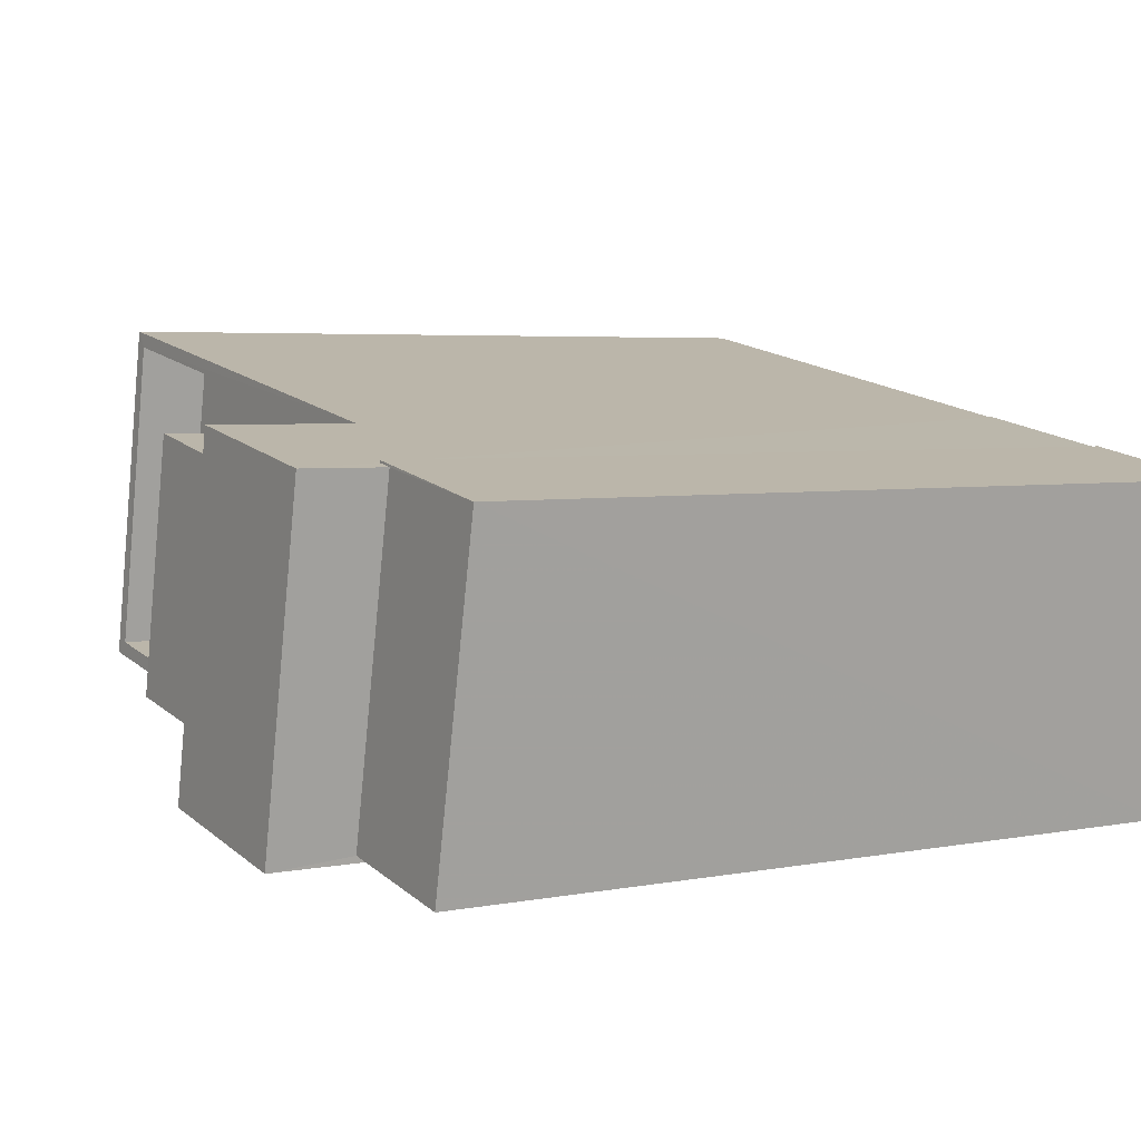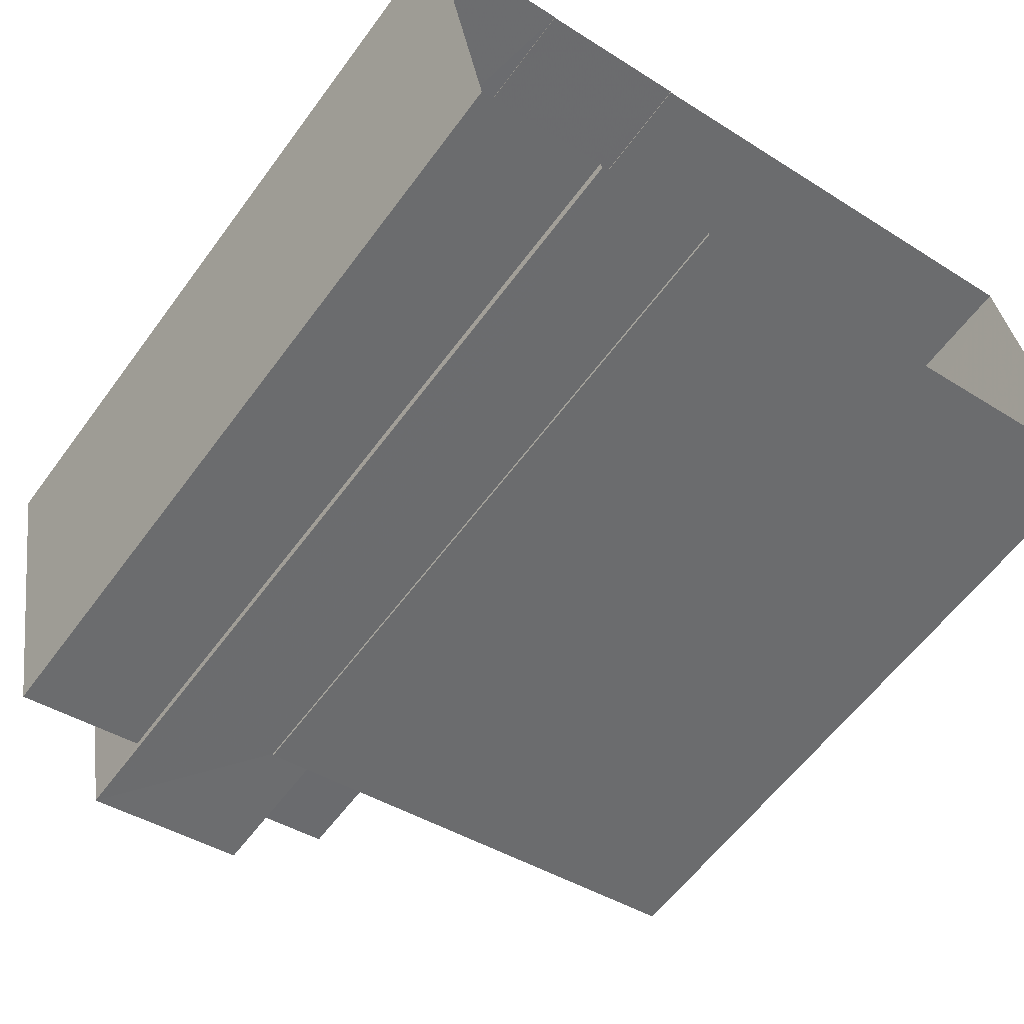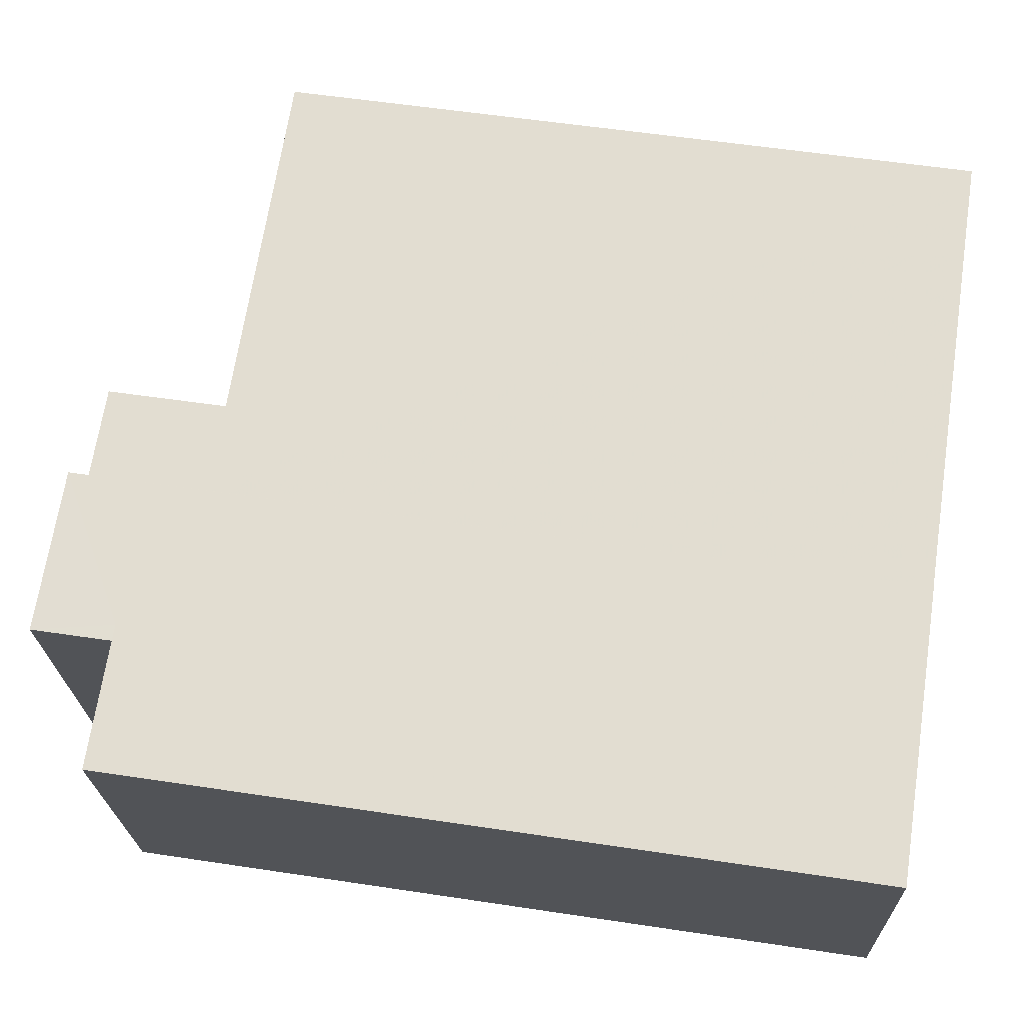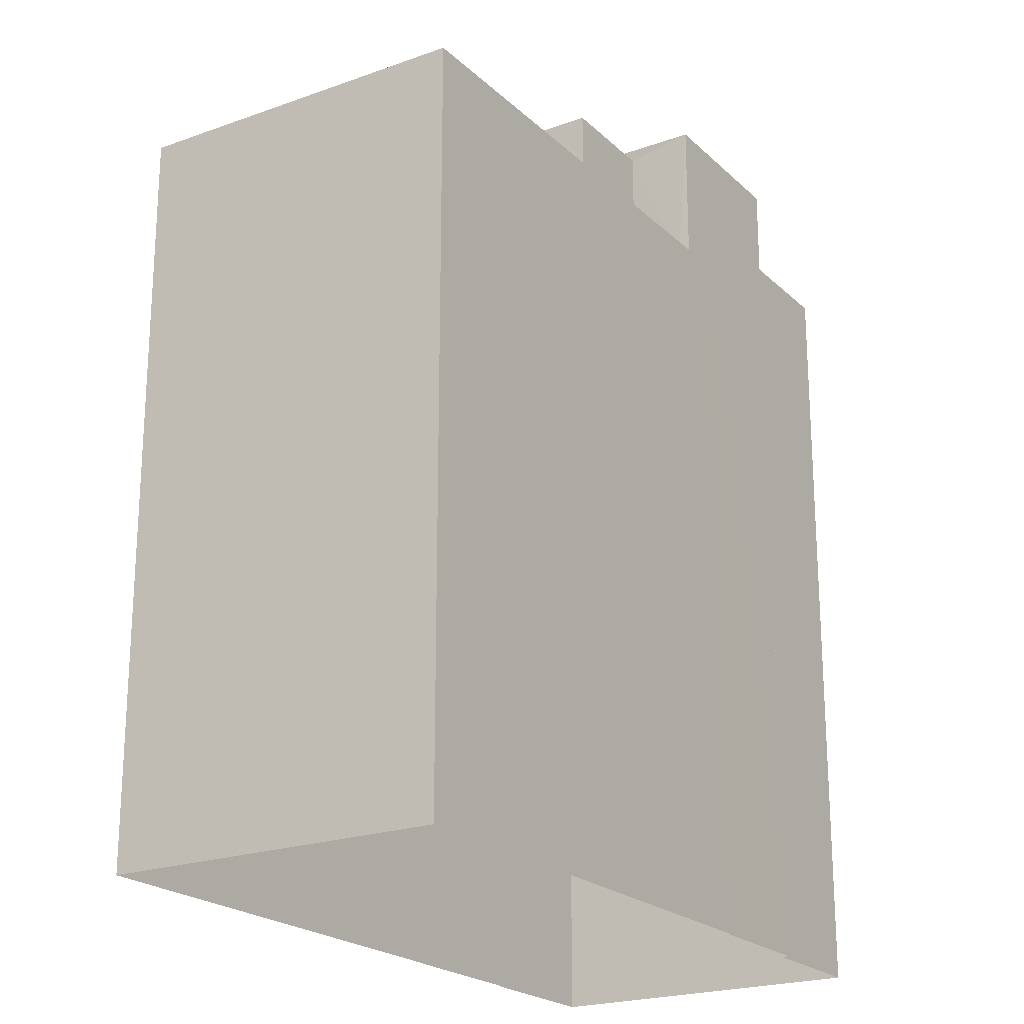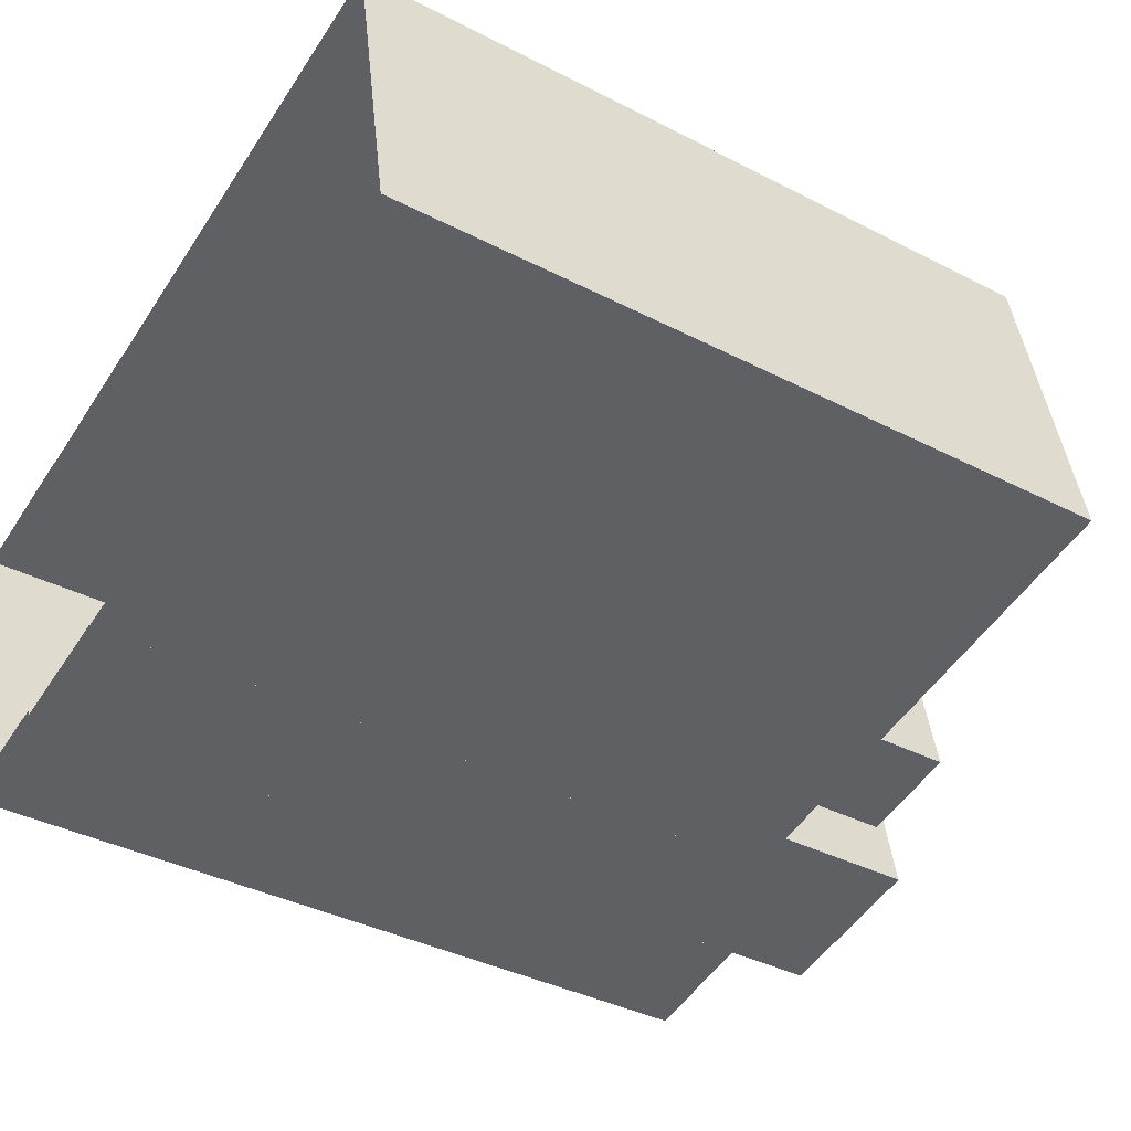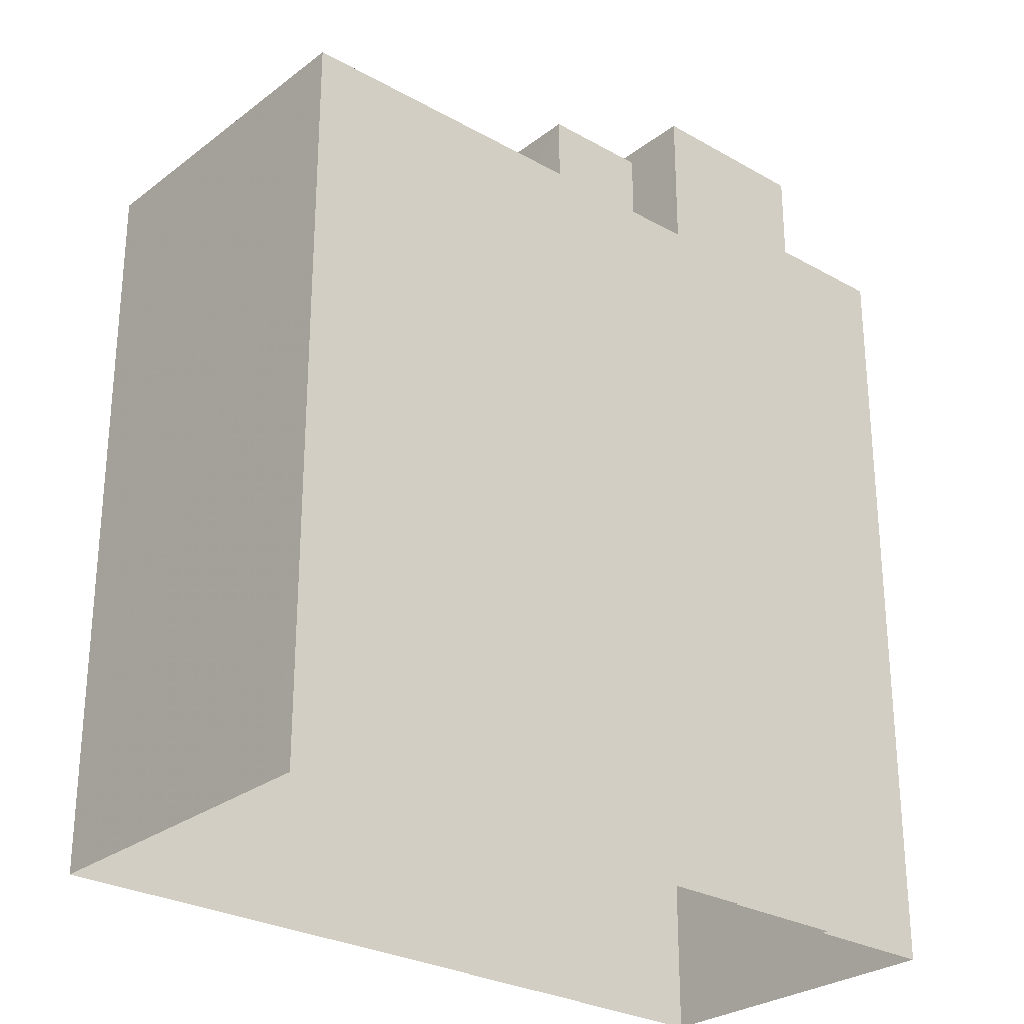
<metadata>
{"format":"obj","ext":"obj","renderer":"f3d","projection":"perspective","resolution":1024,"background":"white","views":[{"elev":4.2,"azim":57.1,"up":"+Y"},{"elev":-59.5,"azim":143.9,"up":"+Y"},{"elev":57.4,"azim":98.9,"up":"+Y"},{"elev":-21.6,"azim":-68.1,"up":"+Z"},{"elev":-38.6,"azim":-122.9,"up":"+Y"},{"elev":-27.5,"azim":-51.5,"up":"+Z"}]}
</metadata>
<code>
v -8.96e+04 -9.95e+04 5.286
v -8.96e+04 -9.95e+04 5.285
v -8.96e+04 -9.95e+04 5.286
v -8.961e+04 -9.95e+04 5.287
v -8.96e+04 -9.95e+04 5.286
v -8.961e+04 -9.95e+04 5.287
v -8.96e+04 -9.951e+04 5.286
v -8.96e+04 -9.951e+04 5.286
v -8.96e+04 -9.95e+04 5.286
v -8.961e+04 -9.95e+04 5.286
v -8.961e+04 -9.95e+04 5.286
v -8.96e+04 -9.951e+04 5.286
v -8.96e+04 -9.95e+04 17.82
v -8.961e+04 -9.95e+04 17.82
v -8.961e+04 -9.95e+04 17.82
v -8.961e+04 -9.95e+04 17.82
v -8.961e+04 -9.95e+04 15.9
v -8.961e+04 -9.95e+04 15.9
v -8.961e+04 -9.95e+04 15.9
v -8.961e+04 -9.95e+04 15.9
v -8.961e+04 -9.95e+04 15.9
v -8.961e+04 -9.95e+04 15.9
v -8.96e+04 -9.95e+04 15.9
v -8.961e+04 -9.95e+04 15.9
v -8.96e+04 -9.95e+04 15.9
v -8.961e+04 -9.95e+04 15.9
v -8.96e+04 -9.95e+04 18
v -8.961e+04 -9.95e+04 18
v -8.96e+04 -9.951e+04 18
v -8.96e+04 -9.95e+04 18
v -8.961e+04 -9.95e+04 14.9
v -8.961e+04 -9.95e+04 14.9
v -8.961e+04 -9.95e+04 14.9
v -8.961e+04 -9.95e+04 14.9
v -8.96e+04 -9.95e+04 14.9
v -8.961e+04 -9.95e+04 14.9
v -8.961e+04 -9.95e+04 14.9
v -8.96e+04 -9.95e+04 14.9
v -8.96e+04 -9.951e+04 16.79
v -8.96e+04 -9.951e+04 16.79
v -8.96e+04 -9.95e+04 16.79
v -8.96e+04 -9.95e+04 16.79
v -8.96e+04 -9.95e+04 16.79
v -8.96e+04 -9.95e+04 16.79
f 1 2 3
f 4 5 6
f 2 7 8
f 5 9 3
f 10 11 6
f 8 12 10
f 2 8 3
f 10 6 5
f 3 10 5
f 3 8 10
f 13 14 15
f 16 13 15
f 17 18 19
f 19 20 17
f 20 21 22
f 23 24 25
f 22 24 23
f 21 19 26
f 21 24 22
f 20 19 21
f 27 28 29
f 30 27 29
f 31 32 33
f 34 31 33
f 35 34 36
f 32 37 33
f 38 35 36
f 36 34 33
f 39 40 41
f 42 41 43
f 43 41 44
f 41 40 44
f 10 12 18
f 19 18 28
f 28 18 29
f 18 12 29
f 26 31 21
f 26 32 31
f 23 4 22
f 23 5 4
f 20 4 6
f 20 22 4
f 30 42 27
f 27 42 9
f 30 41 42
f 9 42 3
f 44 7 2
f 44 40 7
f 41 30 39
f 8 39 12
f 12 39 29
f 39 30 29
f 8 7 40
f 39 8 40
f 25 24 34
f 35 25 34
f 36 33 15
f 14 36 15
f 42 43 1
f 3 42 1
f 44 2 1
f 43 44 1
f 21 31 34
f 24 21 34
f 18 17 11
f 10 18 11
f 13 36 14
f 13 38 36
f 17 20 6
f 11 17 6
f 37 32 26
f 5 23 9
f 26 19 28
f 27 9 23
f 28 27 16
f 25 35 38
f 13 25 38
f 37 26 16
f 16 27 13
f 13 23 25
f 26 28 16
f 23 13 27
f 37 15 33
f 37 16 15

</code>
